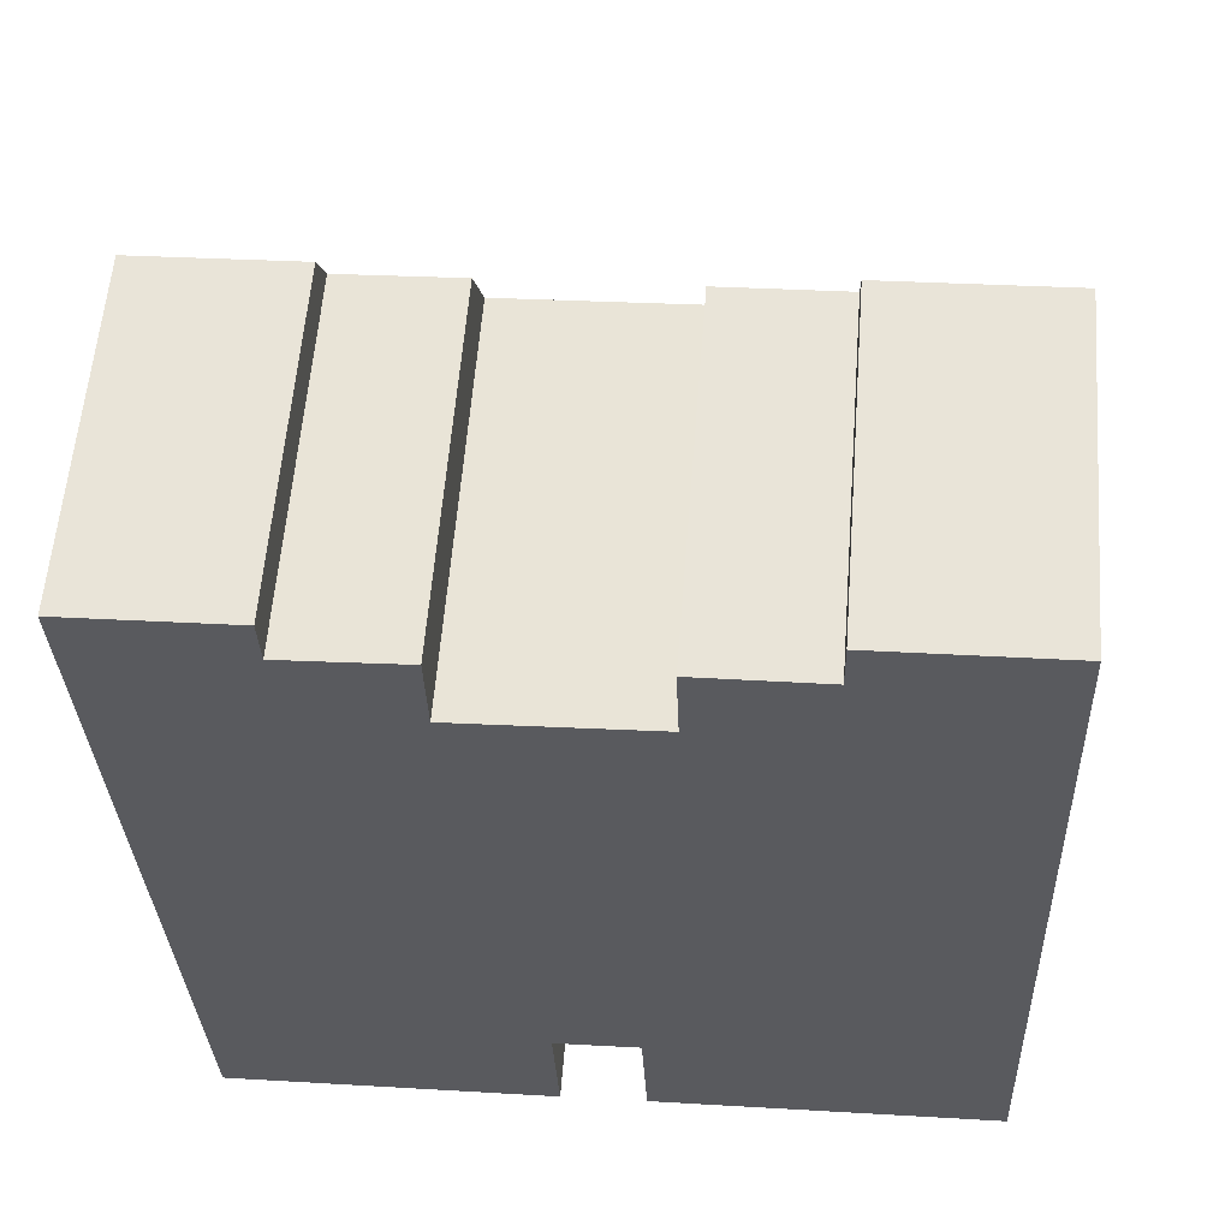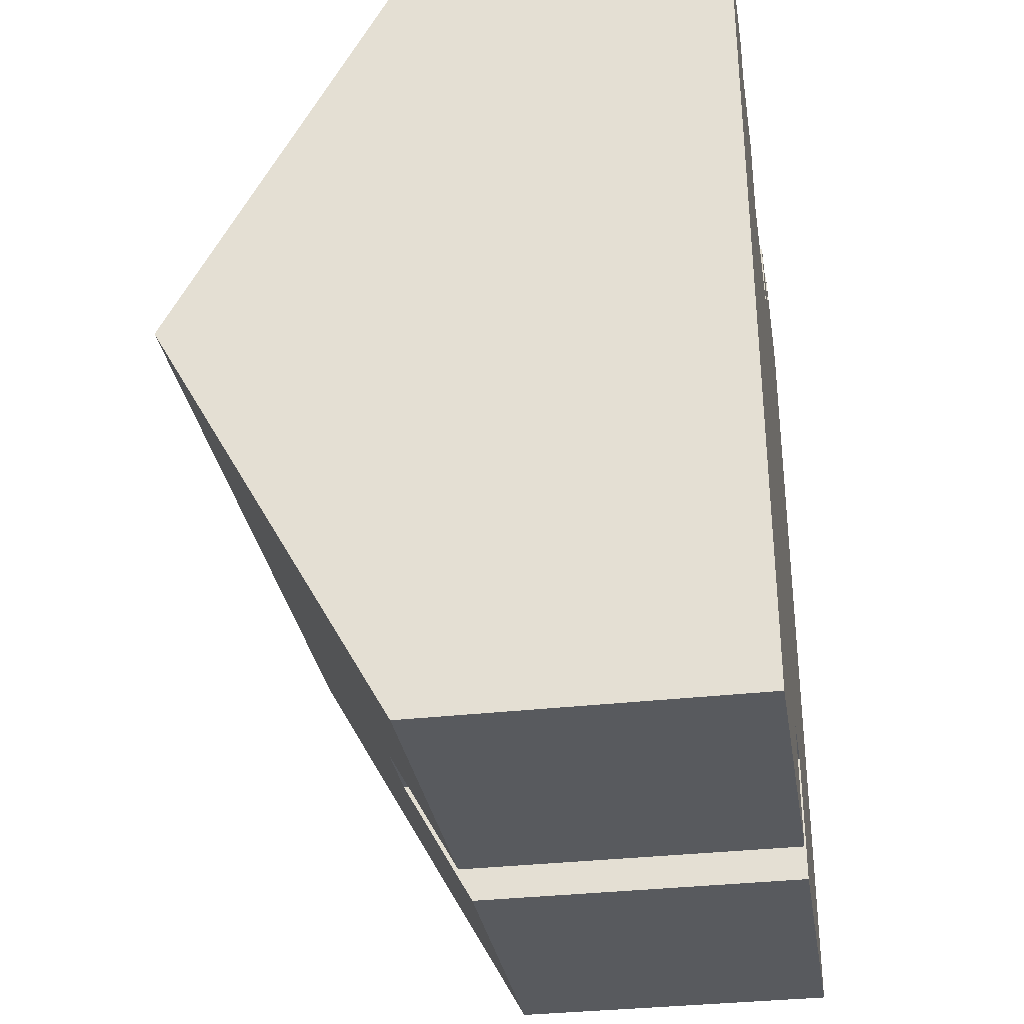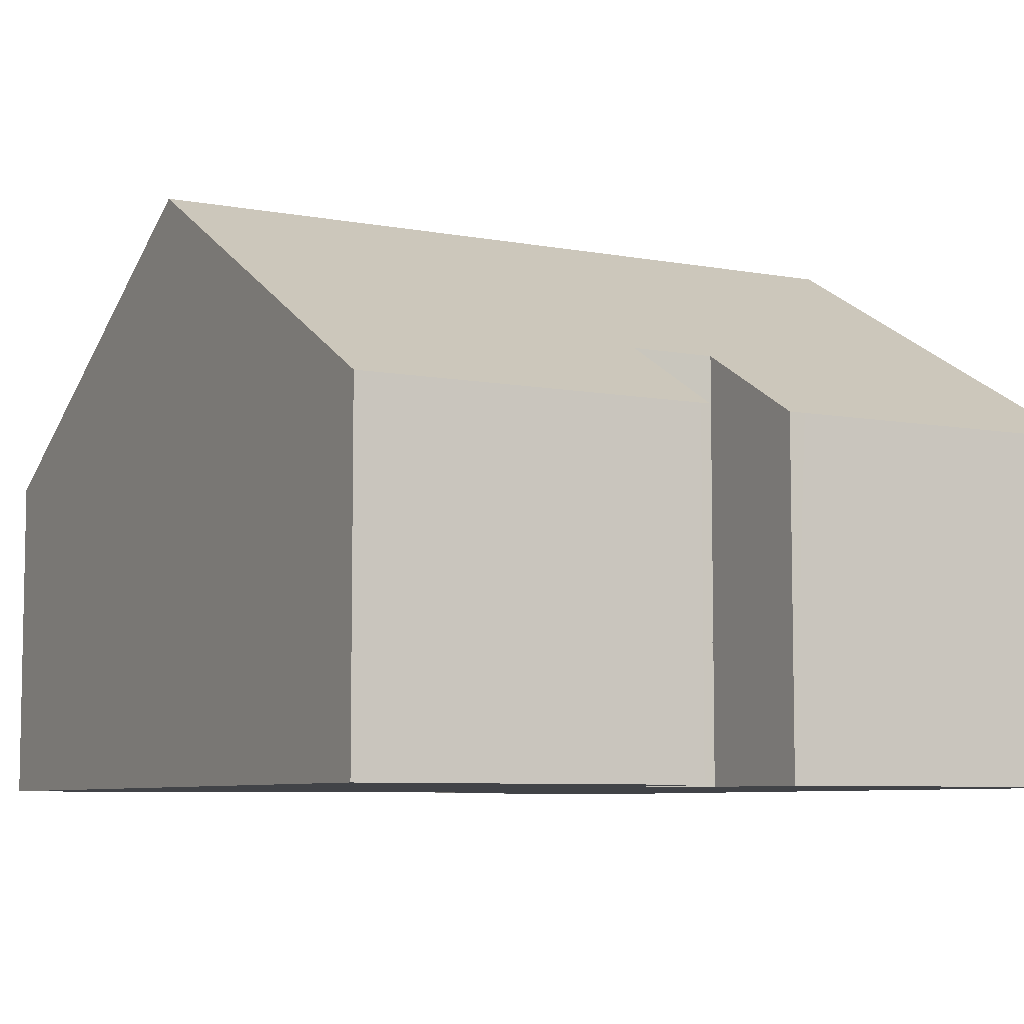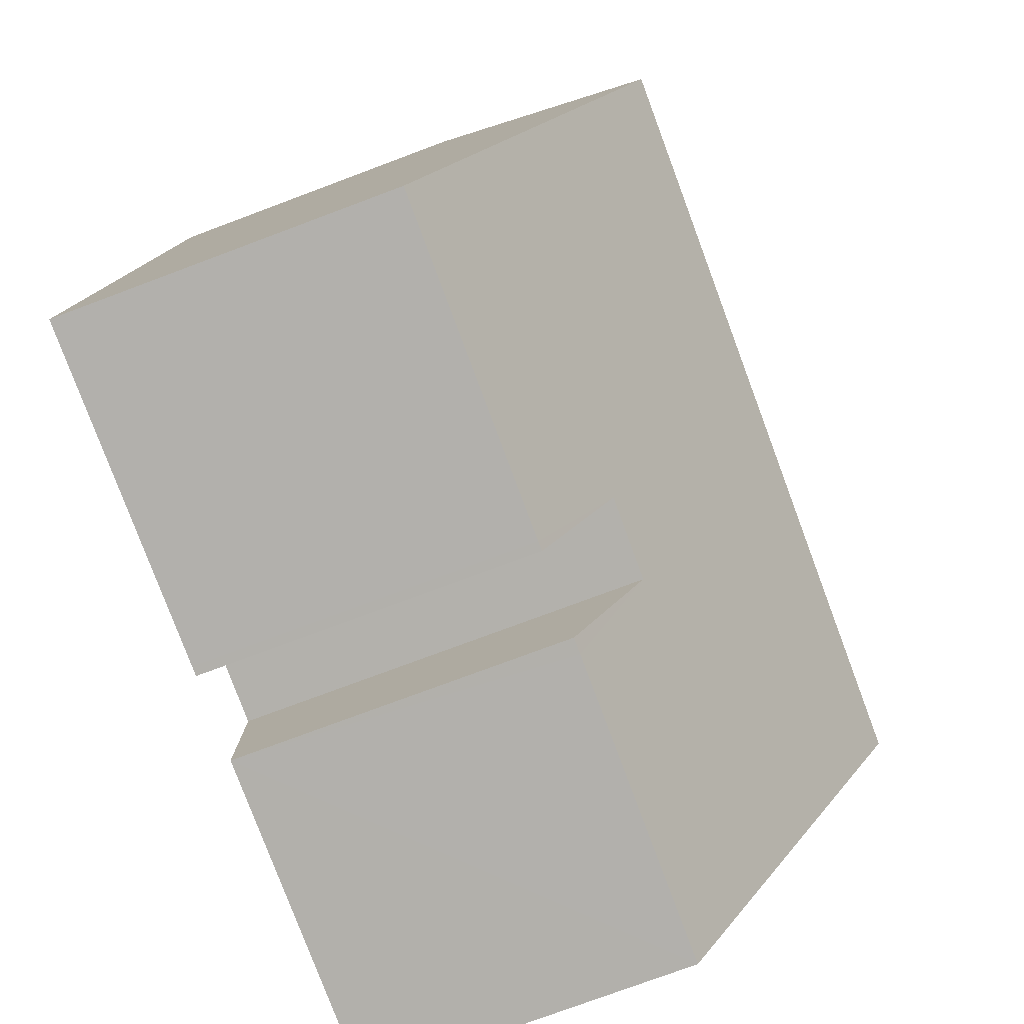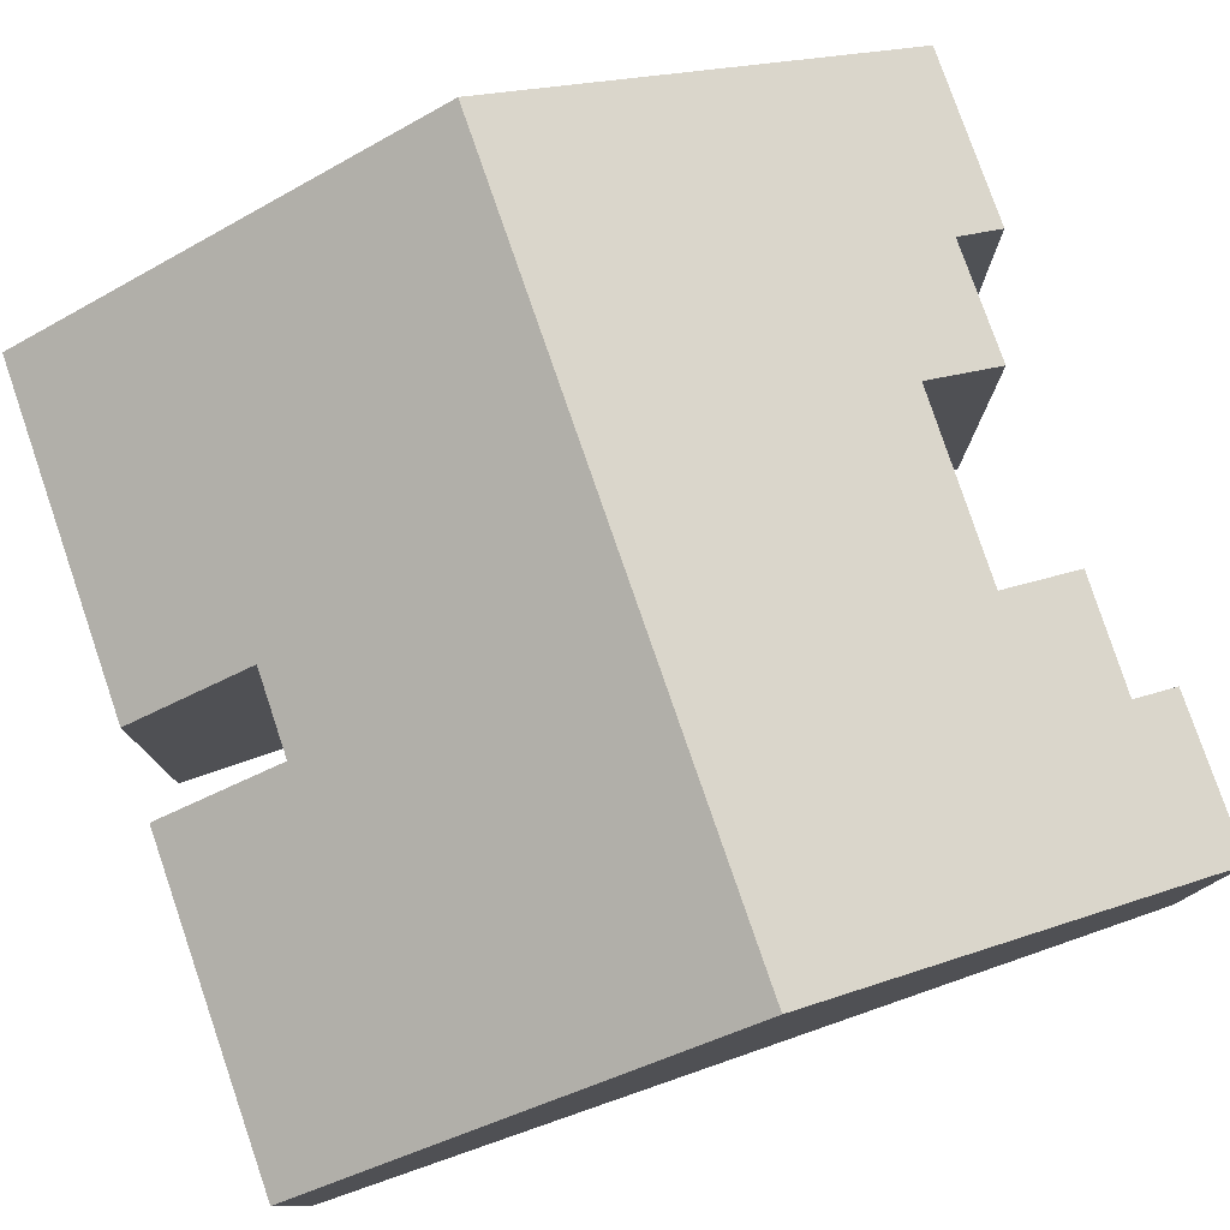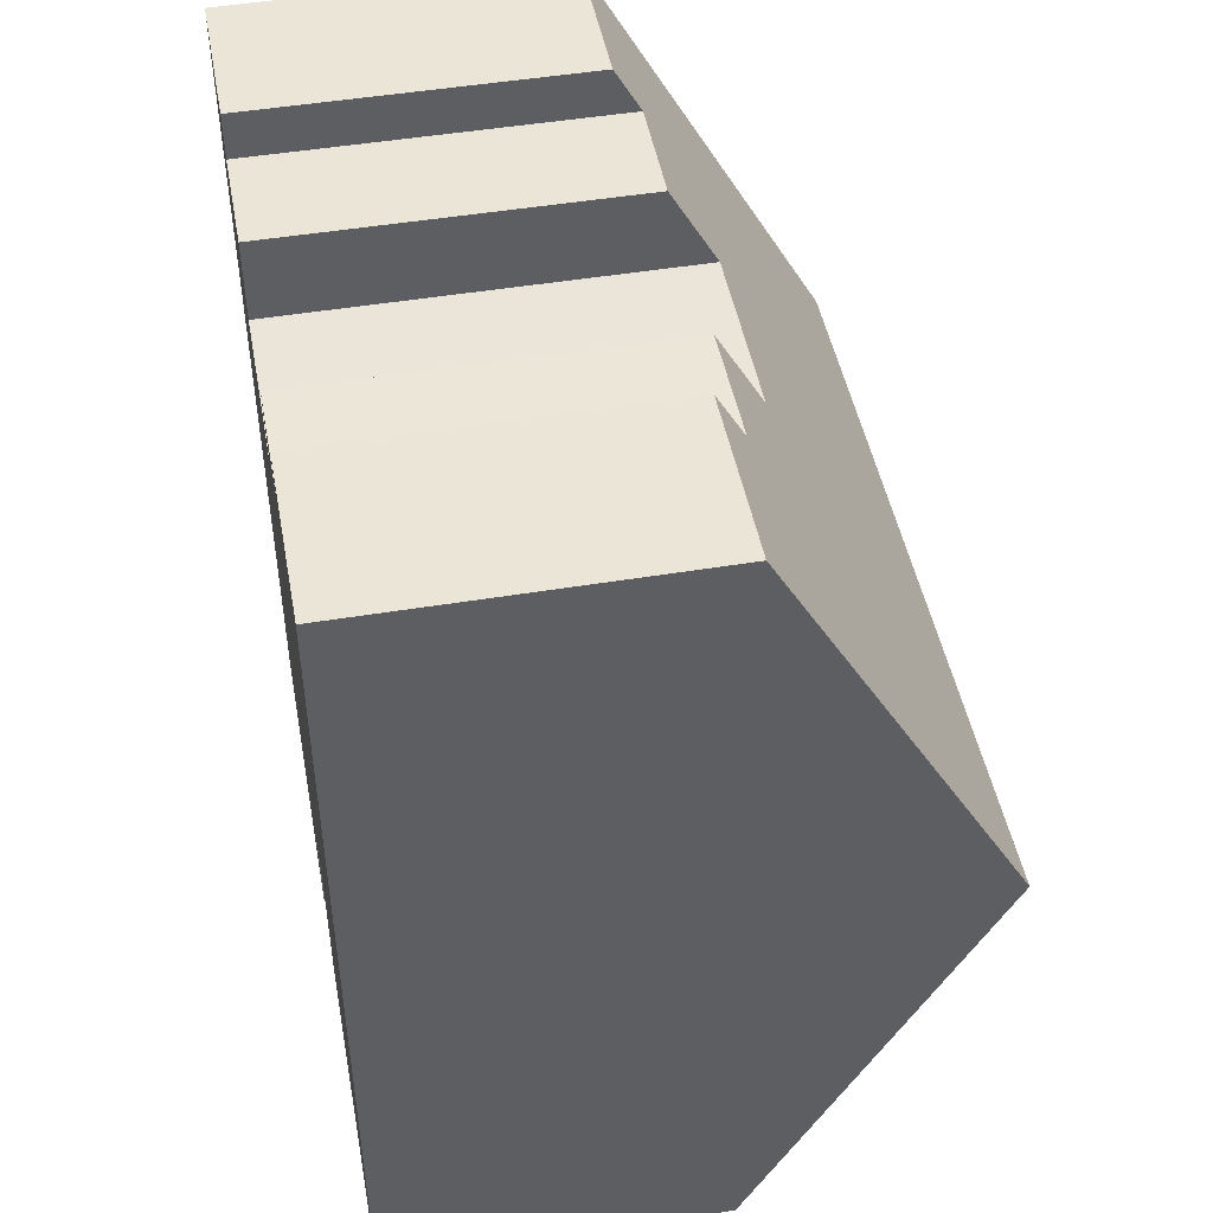
<metadata>
{"format":"obj","ext":"obj","renderer":"f3d","projection":"perspective","resolution":1024,"background":"white","views":[{"elev":58.2,"azim":4.4,"up":"+Z"},{"elev":-33.4,"azim":-81.1,"up":"+Z"},{"elev":-7.0,"azim":148.9,"up":"+Y"},{"elev":-76.5,"azim":110.5,"up":"+Z"},{"elev":78.7,"azim":-111.4,"up":"+Y"},{"elev":48.4,"azim":79.6,"up":"+Z"}]}
</metadata>
<code>
v  16.76 7.034 -17.26
v  0.366 12.03 -8.939
v  16.41 12.03 -8.276
v  9.359 8.535 -14.86
v  9.691 7.031 -17.56
v  9.49 7.031 -17.56
v  7.591 8.524 -14.95
v  0.734 7.02 -17.95
v  7.367 7.019 -17.67
v  7.713 7.019 -17.66
v  16.06 7.025 0.722
v  12.33 7.592 -0.452
v  12.31 7.02 0.577
v  9.847 8.533 -2.249
v  3.343 7.055 0.145
v  0 7.059 4.322e-16
v  3.378 7.612 -0.856
v  5.844 7.581 -0.699
v  5.889 8.567 -2.474
v  9.78 7.583 -0.541
v  3.378 5.241e-17 -0.856
v  3.343 -8.879e-18 0.145
v  5.889 1.515e-16 -2.474
v  5.844 4.28e-17 -0.699
v  16.06 -4.421e-17 0.722
v  16.41 5.068e-16 -8.276
v  16.76 1.057e-15 -17.26
v  7.591 9.157e-16 -14.95
v  7.713 1.081e-15 -17.66
v  9.847 1.377e-16 -2.249
v  12.33 2.768e-17 -0.452
v  9.78 3.313e-17 -0.541
v  12.31 -3.533e-17 0.577
v  0 0 0
v  9.359 9.1e-16 -14.86
v  9.49 1.075e-15 -17.56
v  0.734 1.099e-15 -17.95
v  0.366 5.474e-16 -8.939
v  9.691 1.075e-15 -17.56
v  7.367 1.082e-15 -17.67
g defaultobject
f 1 2 3
f 2 1 4
f 4 1 5
f 4 5 6
f 2 7 8
f 7 2 4
f 8 7 9
f 9 7 10
f 11 12 13
f 12 11 14
f 14 11 2
f 2 11 3
f 15 2 16
f 2 15 17
f 2 17 18
f 2 18 19
f 2 19 14
f 14 20 12
f 15 21 17
f 21 15 22
f 18 23 19
f 23 18 24
f 25 3 11
f 3 25 1
f 1 25 26
f 1 26 27
f 28 10 7
f 10 28 29
f 21 18 17
f 18 21 24
f 23 14 19
f 14 23 30
f 20 31 12
f 31 20 32
f 13 25 11
f 25 13 33
f 34 15 16
f 15 34 22
f 30 20 14
f 20 30 32
f 31 13 12
f 13 31 33
f 6 35 4
f 35 6 36
f 37 2 8
f 2 37 16
f 16 37 38
f 16 38 34
f 27 5 1
f 5 27 39
f 5 39 6
f 6 39 36
f 35 7 4
f 7 35 28
f 29 9 10
f 9 29 8
f 8 29 37
f 37 29 40
f 26 30 23
f 30 26 25
f 30 25 31
f 30 31 32
f 31 25 33
f 40 38 37
f 38 40 29
f 38 29 28
f 38 28 35
f 39 35 36
f 35 39 27
f 35 27 26
f 35 26 38
f 38 26 34
f 34 26 23
f 34 23 21
f 21 23 24
f 22 34 21

</code>
